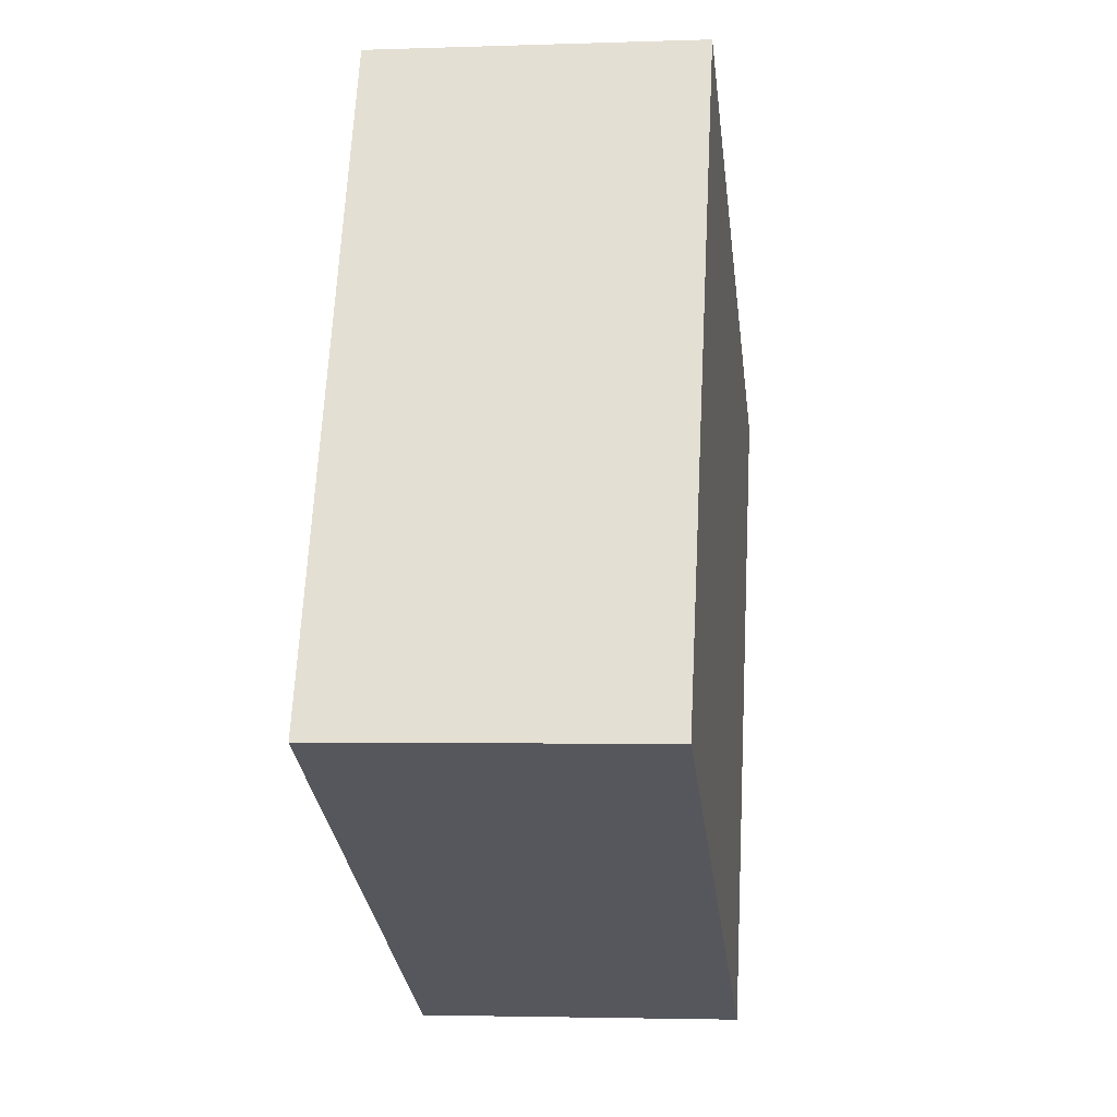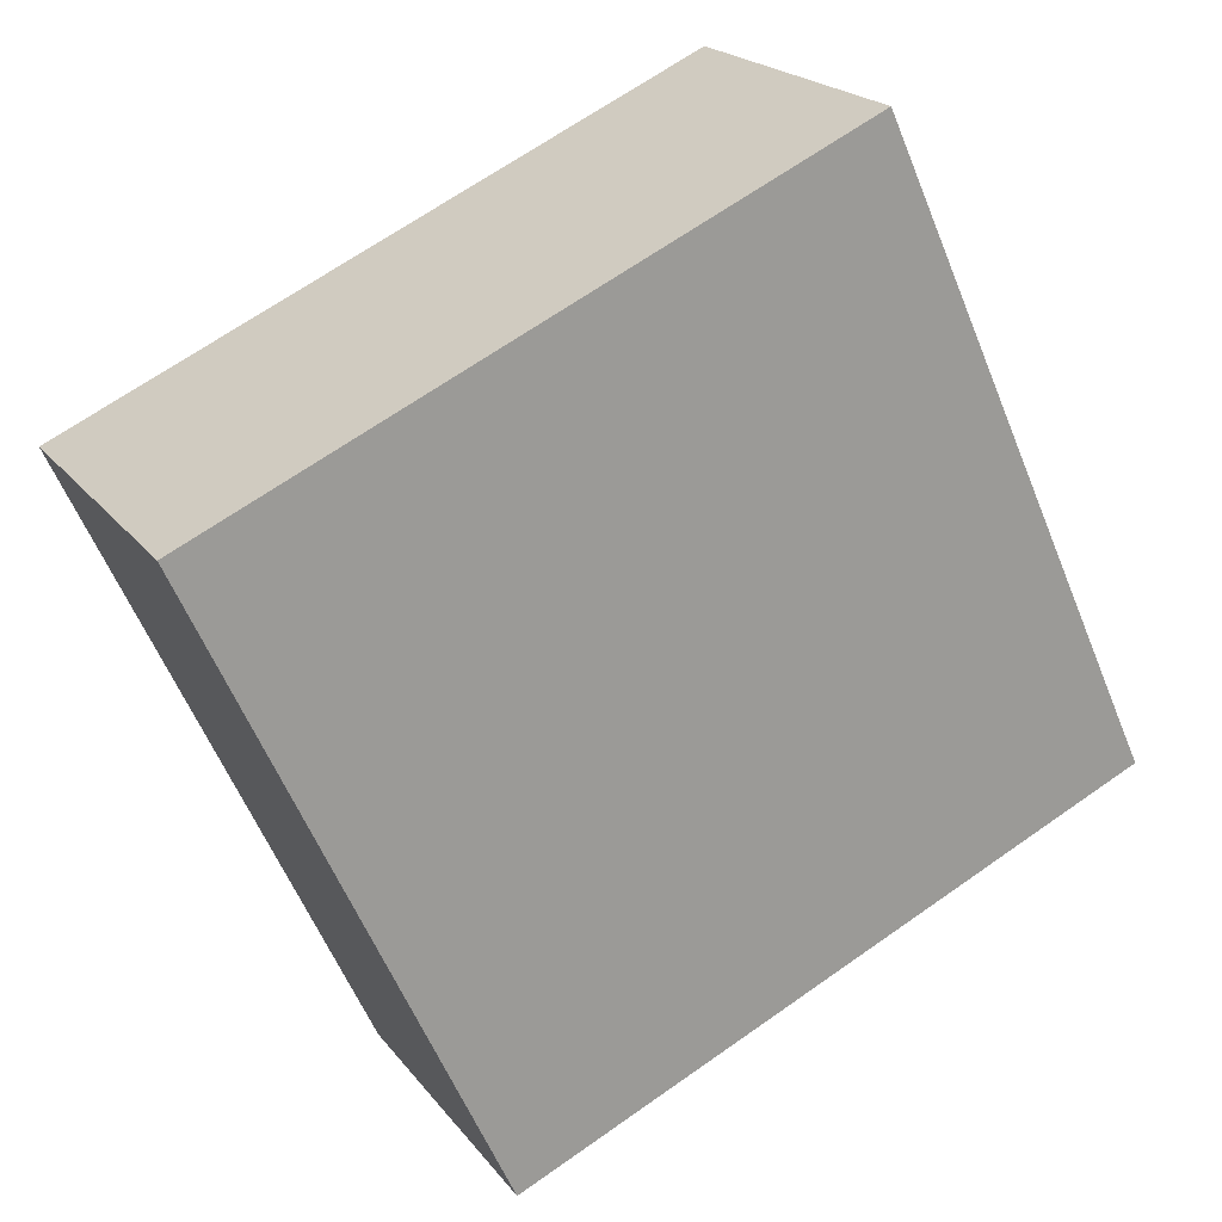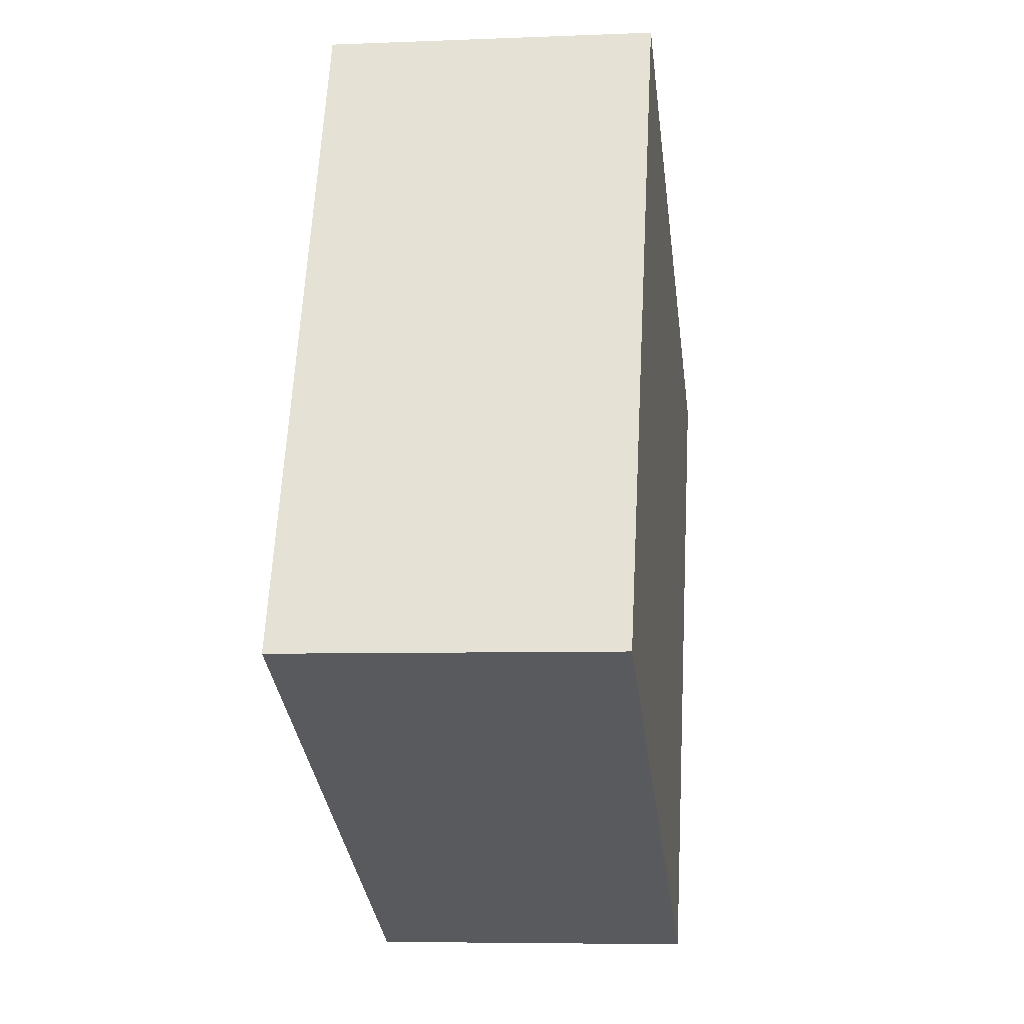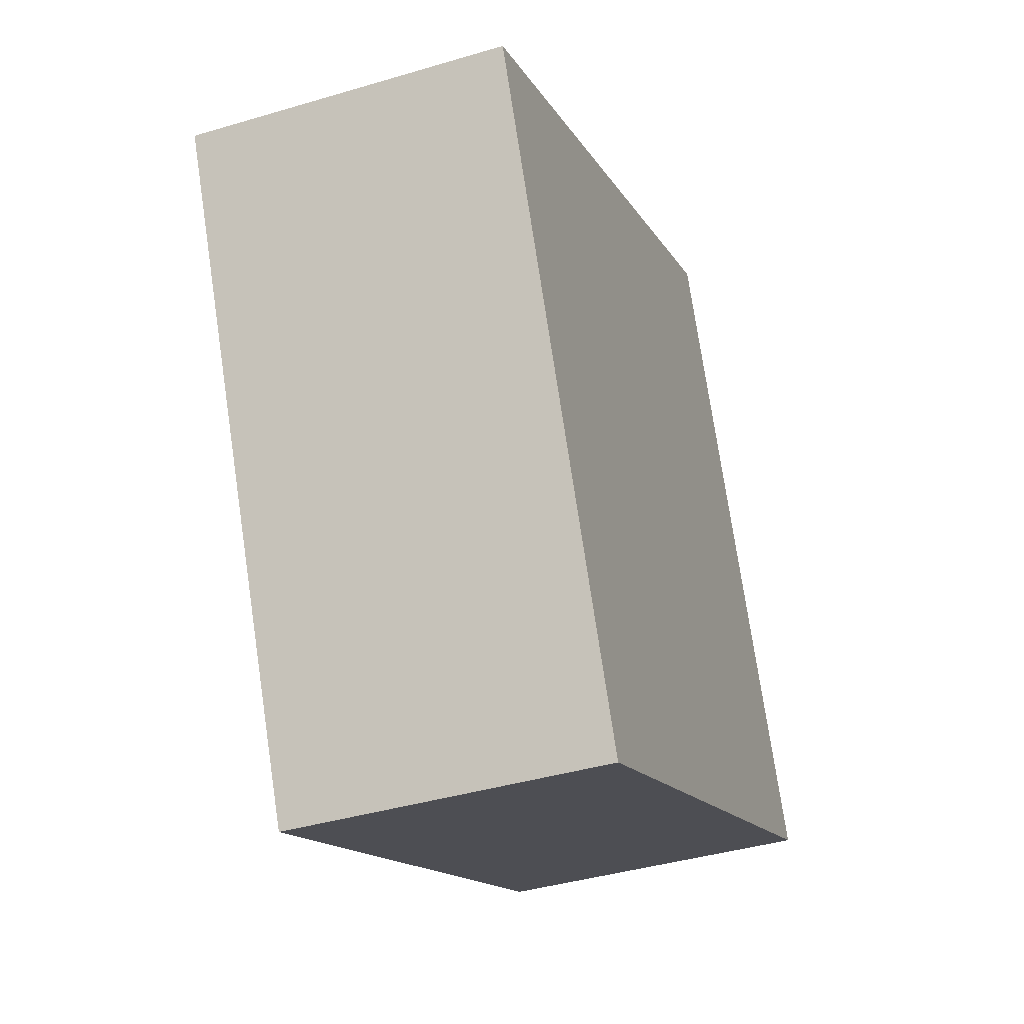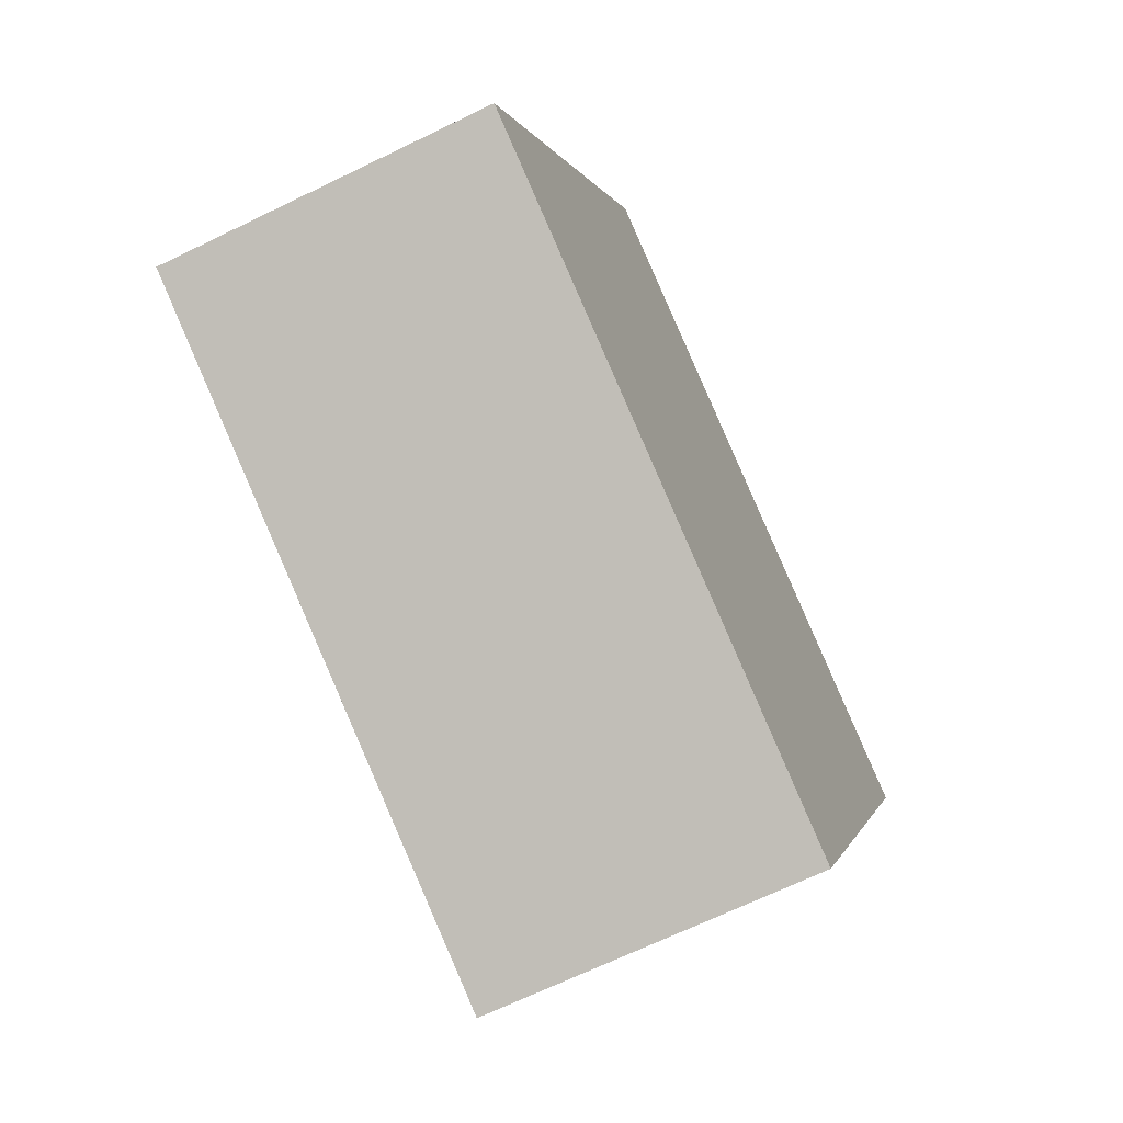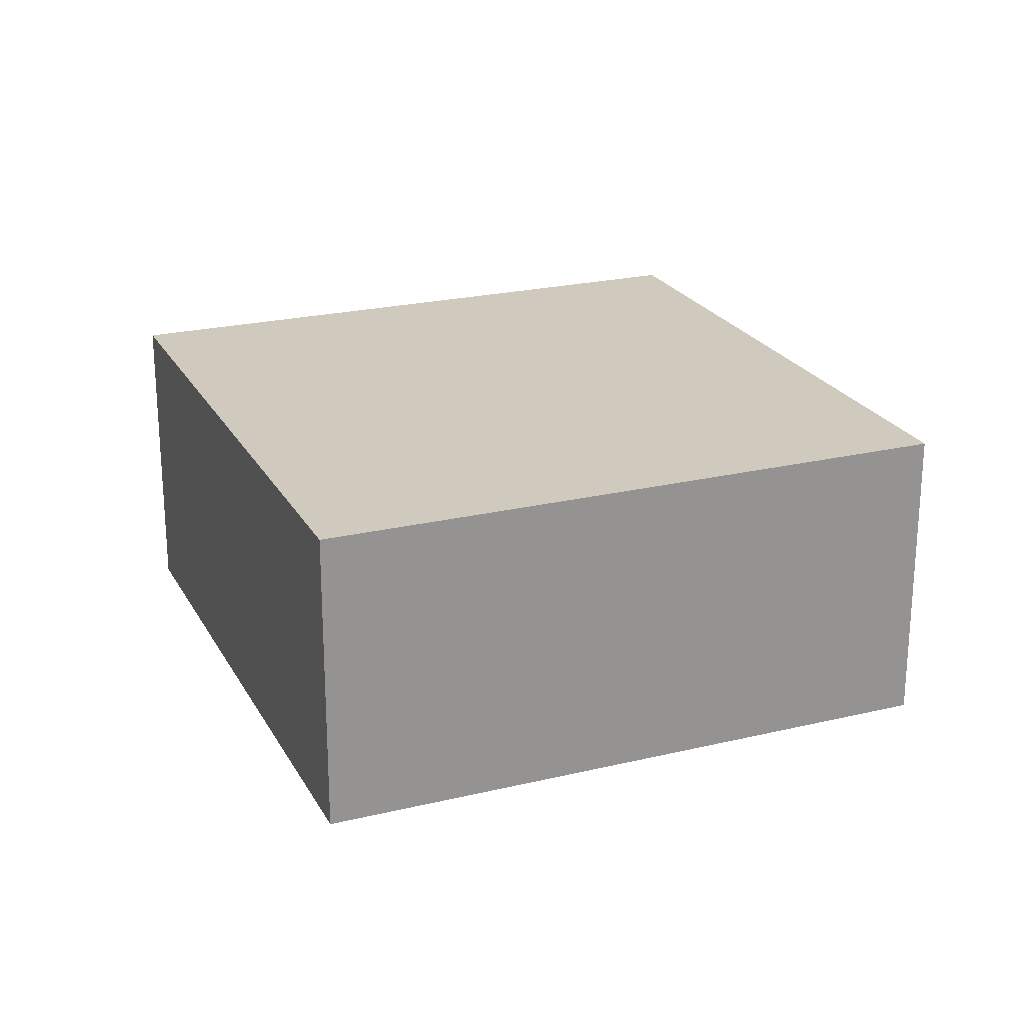
<metadata>
{"format":"obj","ext":"obj","renderer":"f3d","projection":"perspective","resolution":1024,"background":"white","views":[{"elev":-3.0,"azim":-83.0,"up":"+Z"},{"elev":20.4,"azim":153.9,"up":"+Z"},{"elev":-6.1,"azim":-82.8,"up":"+Z"},{"elev":-39.6,"azim":110.4,"up":"+Z"},{"elev":-67.7,"azim":-64.0,"up":"+Z"},{"elev":22.9,"azim":-177.6,"up":"+Y"}]}
</metadata>
<code>
v  0 2.56 1.568e-16
v  7.284 2.56 2.697
v  4.989 2.56 -2.295
v  2.273 2.56 5.002
v  4.989 1.405e-16 -2.295
v  0 0 0
v  2.273 -3.063e-16 5.002
v  7.284 -1.651e-16 2.697
g defaultobject
f 1 2 3
f 2 1 4
f 5 1 3
f 1 5 6
f 6 4 1
f 4 6 7
f 7 2 4
f 2 7 8
f 8 3 2
f 3 8 5
f 8 6 5
f 6 8 7

</code>
